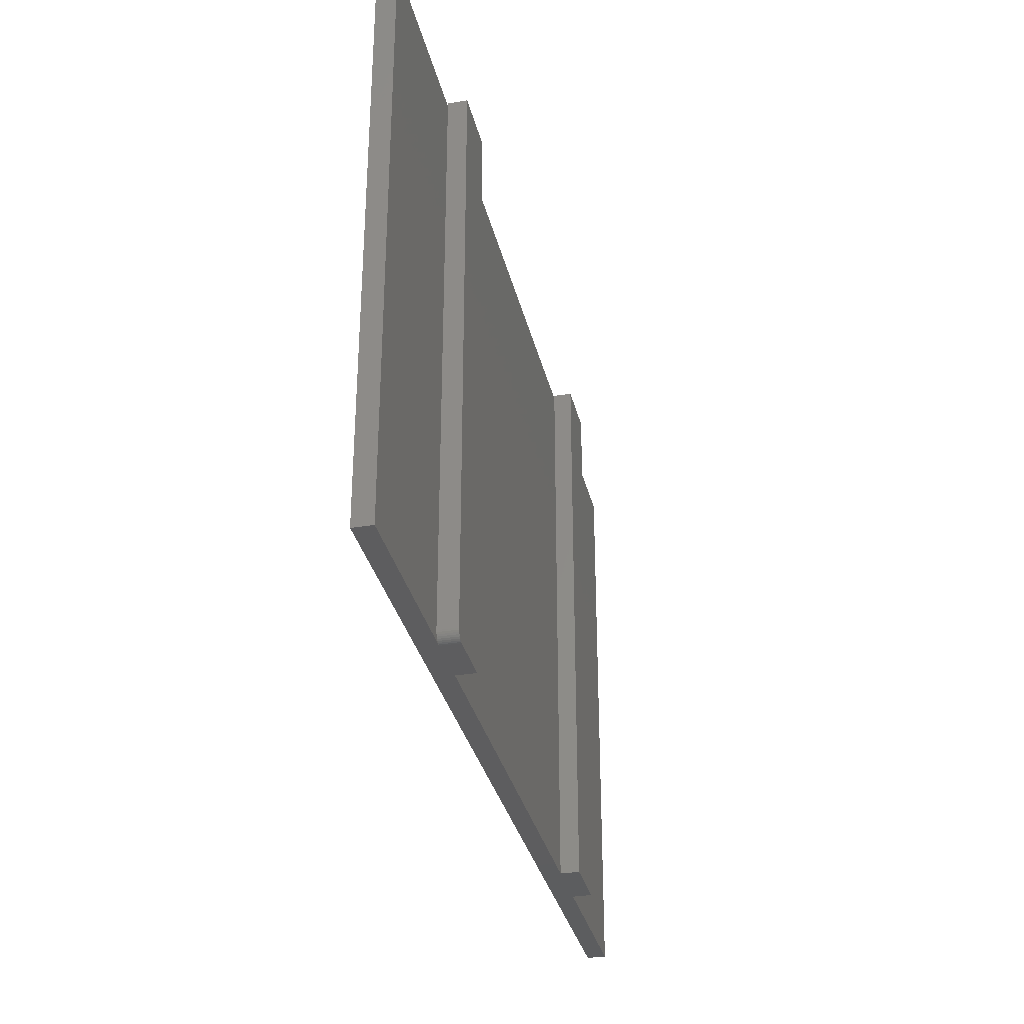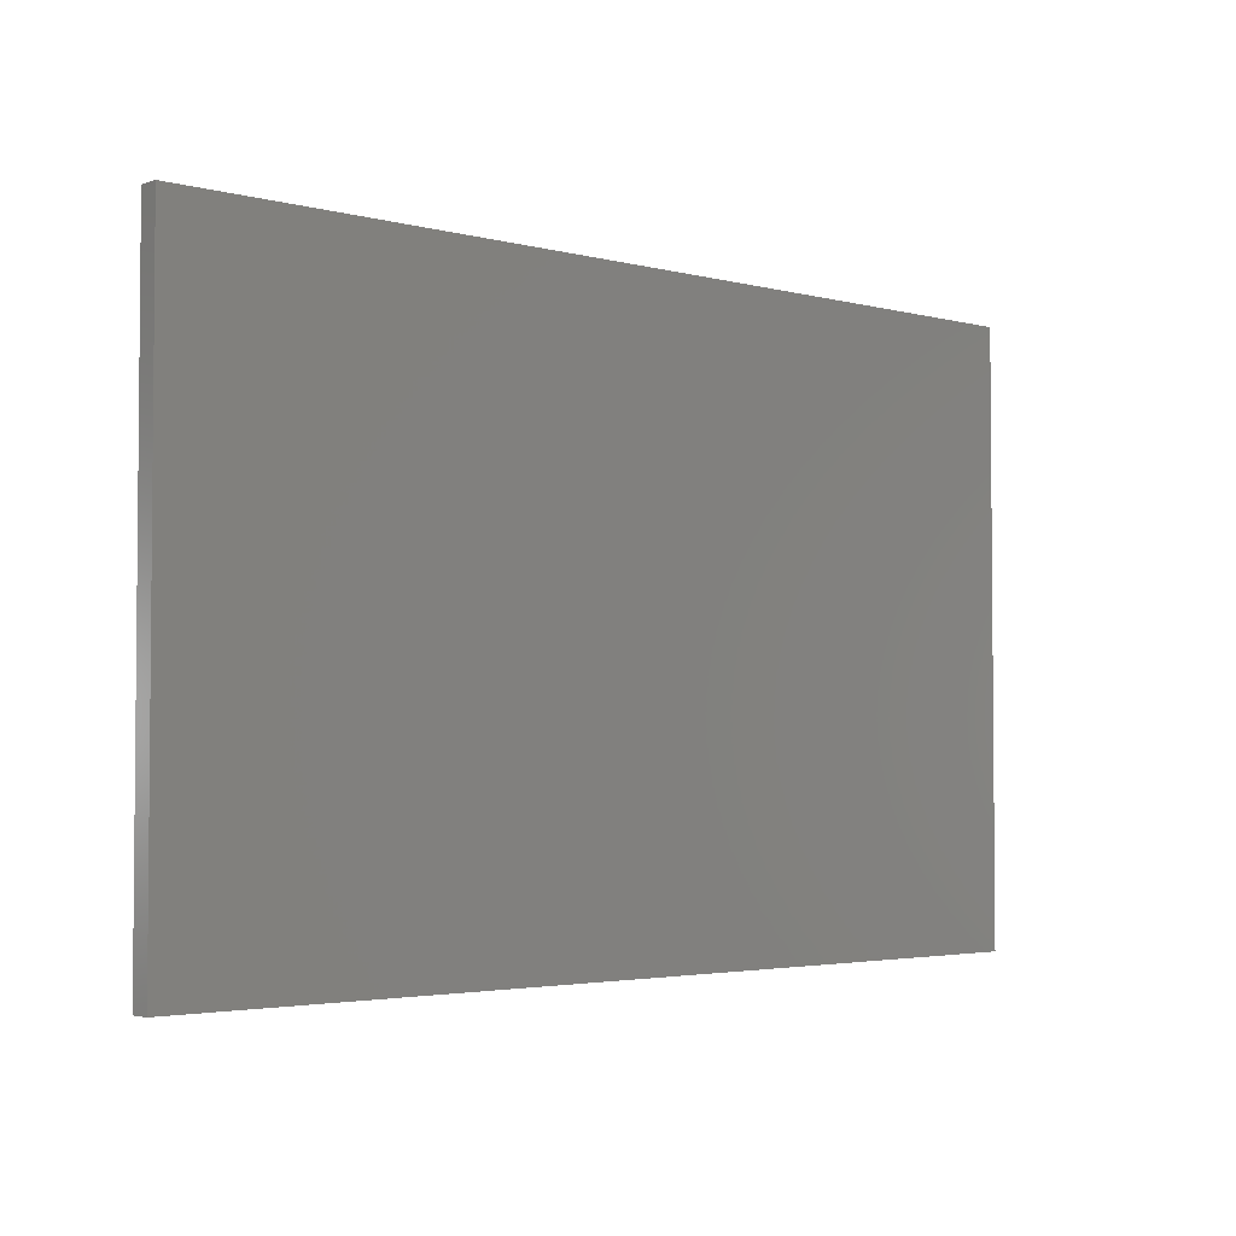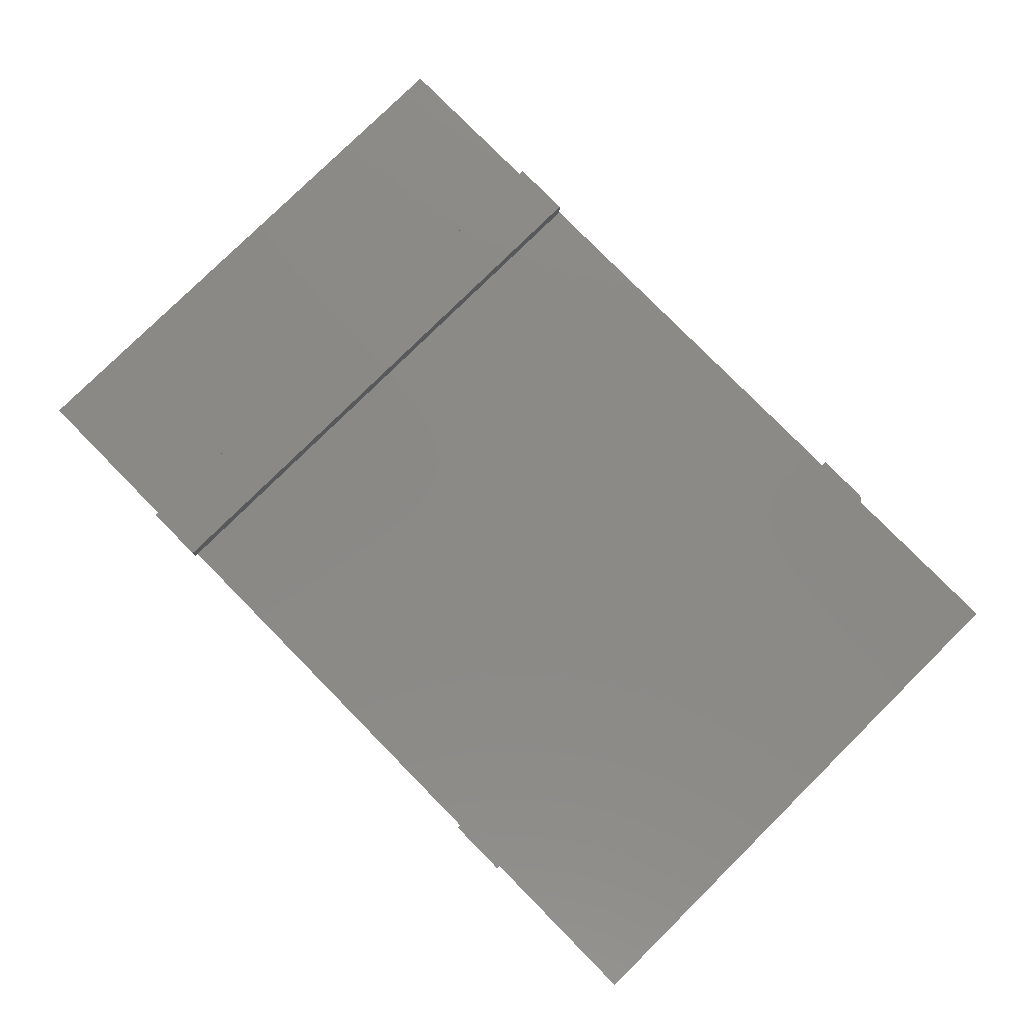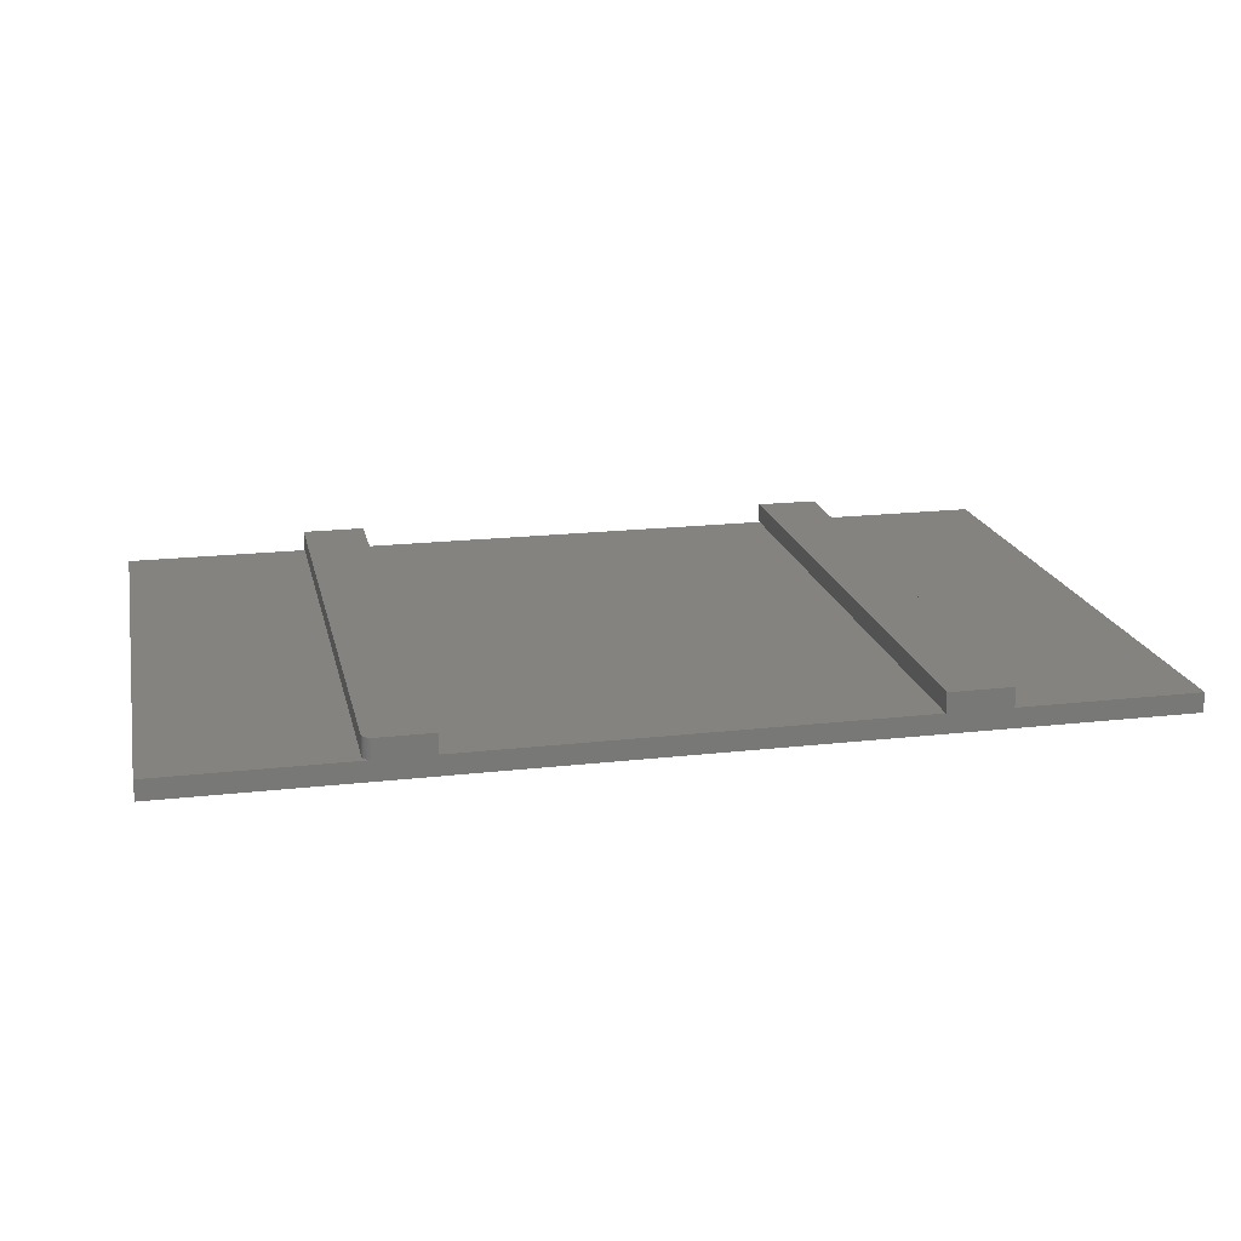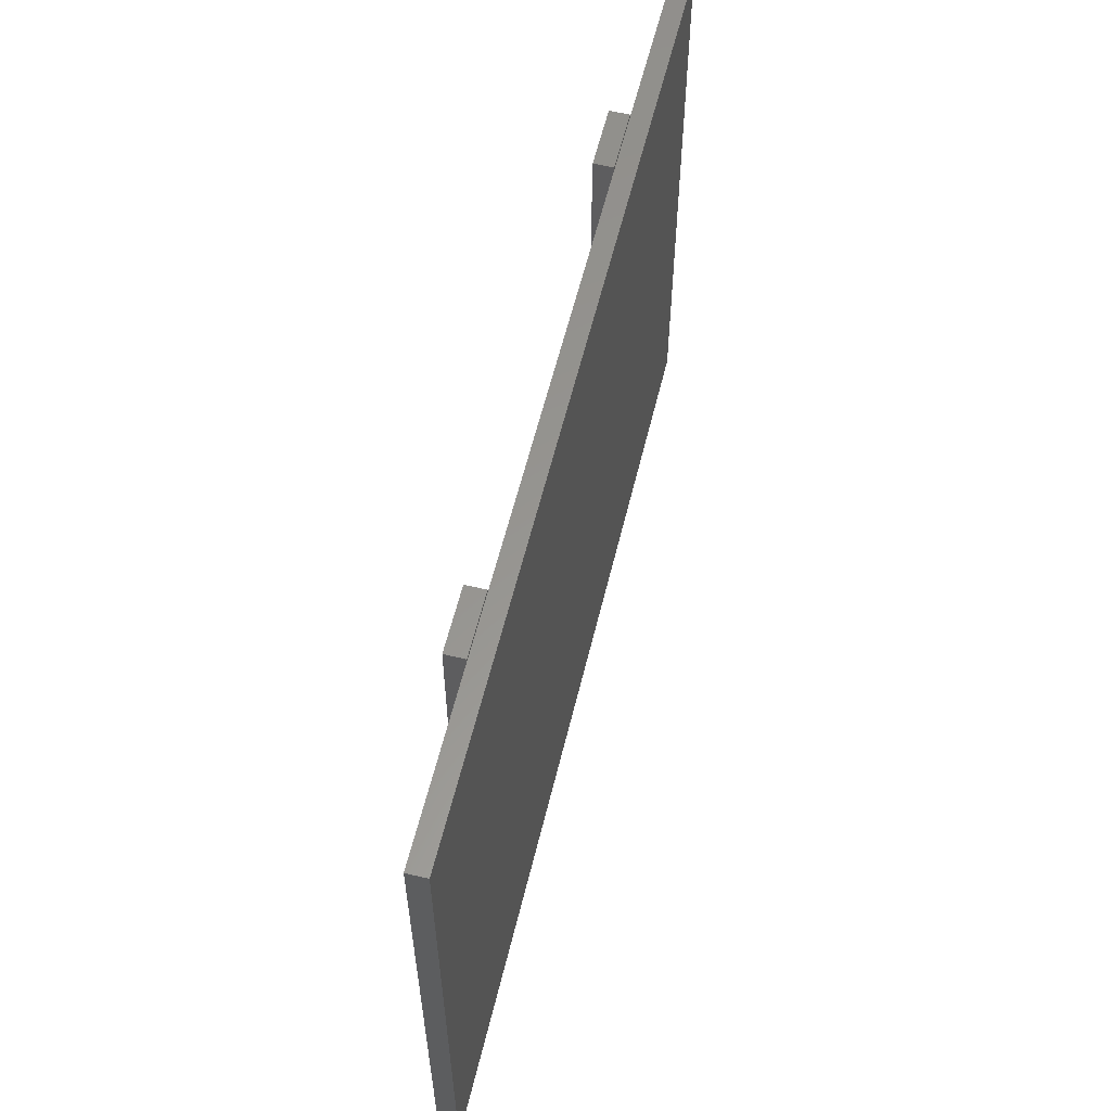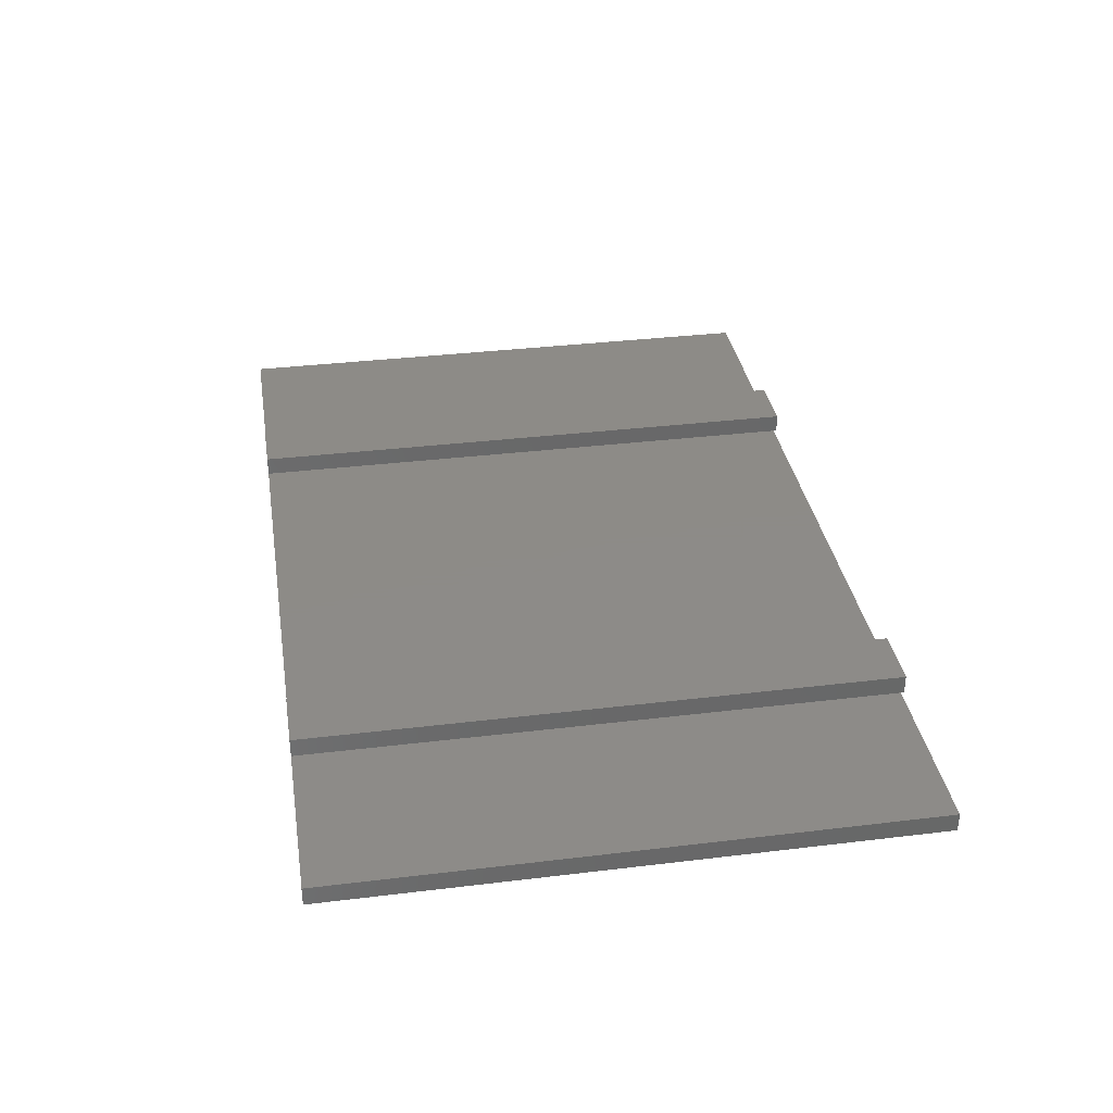
<metadata>
{"format":"stl","ext":"stl","renderer":"f3d","projection":"perspective","resolution":1024,"background":"white","views":[{"elev":-32.5,"azim":-77.1,"up":"+Y"},{"elev":-3.2,"azim":137.9,"up":"+Y"},{"elev":79.5,"azim":-134.6,"up":"+Z"},{"elev":19.0,"azim":-12.2,"up":"+Z"},{"elev":58.3,"azim":103.6,"up":"+Y"},{"elev":34.8,"azim":80.8,"up":"+Z"}]}
</metadata>
<code>
# stl→obj: 45 verts, 83 faces
v 0 0 0
v 0.75 0 0
v 0.1562 0 0.01562
v 0.1484 0 0.01562
v 0 0 0.01562
v 0.75 0 0.01562
v 0.6057 0 0.01562
v 0.5547 0 0.01562
v 0.1994 0 0.01562
v 0.1994 0 0.03125
v 0.1562 0 0.03125
v 0.6057 0 0.03125
v 0.5547 0 0.03125
v 0.5547 0.4844 0.03125
v 0.6057 0.4844 0.03125
v 0.5547 0.4816 0.01562
v 0.5547 0.4844 0.01562
v 0.6057 0.4816 0.01562
v 0.6057 0.4844 0.01562
v 0.1994 0.4816 0.01562
v 0.75 0.4816 0.01562
v 0.75 0.4816 0
v 0 0.4816 0
v 0 0.4816 0.01562
v 0.1484 0.4816 0.01562
v 0.1484 0.007812 0.03125
v 0.1486 0.006288 0.03125
v 0.1498 0.003472 0.03125
v 0.149 0.004823 0.03125
v 0.1994 0.4844 0.03125
v 0.1484 0.4844 0.03125
v 0.1507 0.002288 0.03125
v 0.1519 0.001317 0.03125
v 0.1533 0.0005947 0.03125
v 0.1547 0.0001501 0.03125
v 0.1484 0.007812 0.01562
v 0.1484 0.4844 0.01562
v 0.1519 0.001317 0.01562
v 0.1507 0.002288 0.01562
v 0.1498 0.003472 0.01562
v 0.149 0.004823 0.01562
v 0.1486 0.006288 0.01562
v 0.1547 0.0001501 0.01562
v 0.1533 0.0005947 0.01562
v 0.1994 0.4844 0.01562
f 1 2 3
f 1 3 4
f 1 4 5
f 2 6 7
f 2 7 8
f 2 8 9
f 2 9 3
f 10 11 9
f 9 11 3
f 12 13 7
f 7 13 8
f 13 12 14
f 14 12 15
f 16 17 18
f 18 17 19
f 9 8 20
f 20 8 16
f 7 6 18
f 18 6 21
f 21 22 18
f 23 24 25
f 23 25 20
f 23 20 16
f 23 16 18
f 23 18 22
f 8 13 16
f 16 13 14
f 16 14 17
f 12 7 15
f 15 7 18
f 15 18 19
f 15 19 14
f 14 19 17
f 26 27 28
f 28 27 29
f 30 31 26
f 30 26 28
f 30 28 32
f 30 32 33
f 30 33 34
f 30 34 35
f 30 35 11
f 30 11 10
f 36 26 25
f 25 26 31
f 25 31 37
f 5 4 38
f 5 38 39
f 5 39 40
f 5 40 41
f 5 41 42
f 5 42 36
f 5 36 25
f 5 25 24
f 1 23 2
f 2 23 22
f 3 11 43
f 43 11 35
f 43 35 44
f 44 35 34
f 44 34 38
f 38 34 33
f 38 33 39
f 39 33 32
f 39 32 40
f 40 32 28
f 40 28 41
f 41 28 29
f 41 29 42
f 42 29 27
f 42 27 36
f 36 27 26
f 25 37 20
f 20 37 45
f 10 9 30
f 30 9 20
f 30 20 45
f 30 45 31
f 31 45 37
f 24 23 5
f 5 23 1
f 6 2 21
f 21 2 22

</code>
